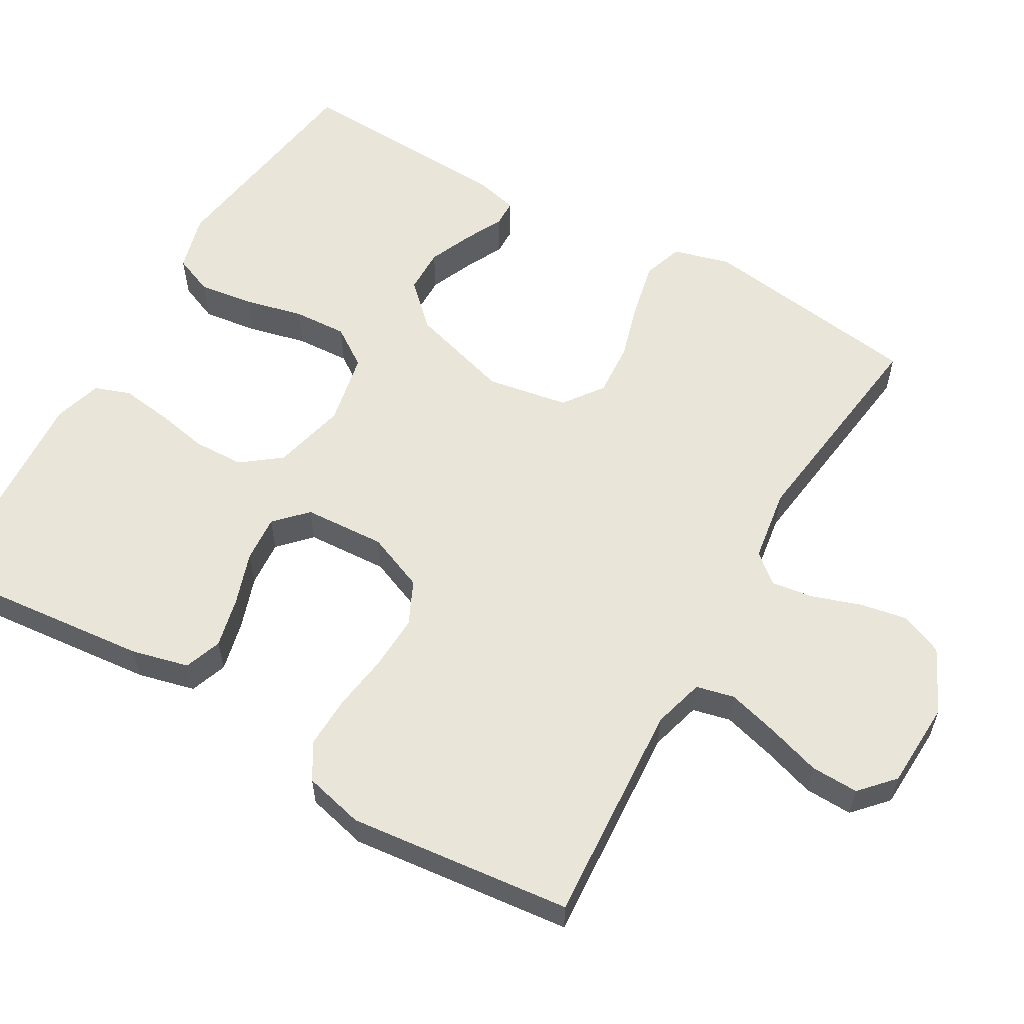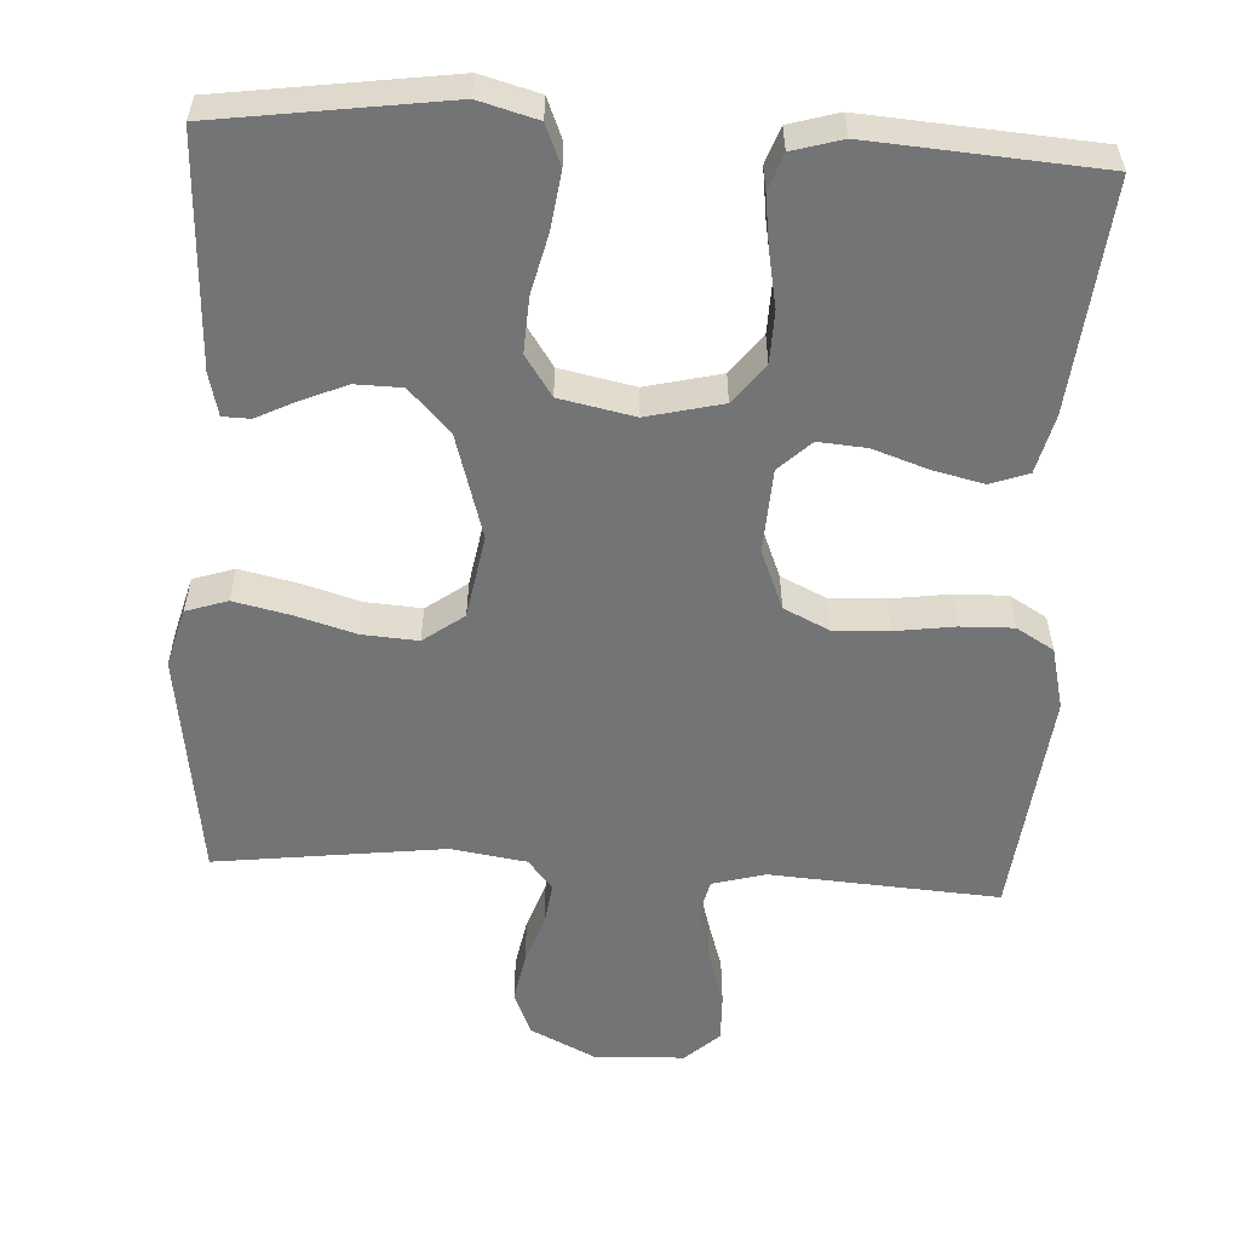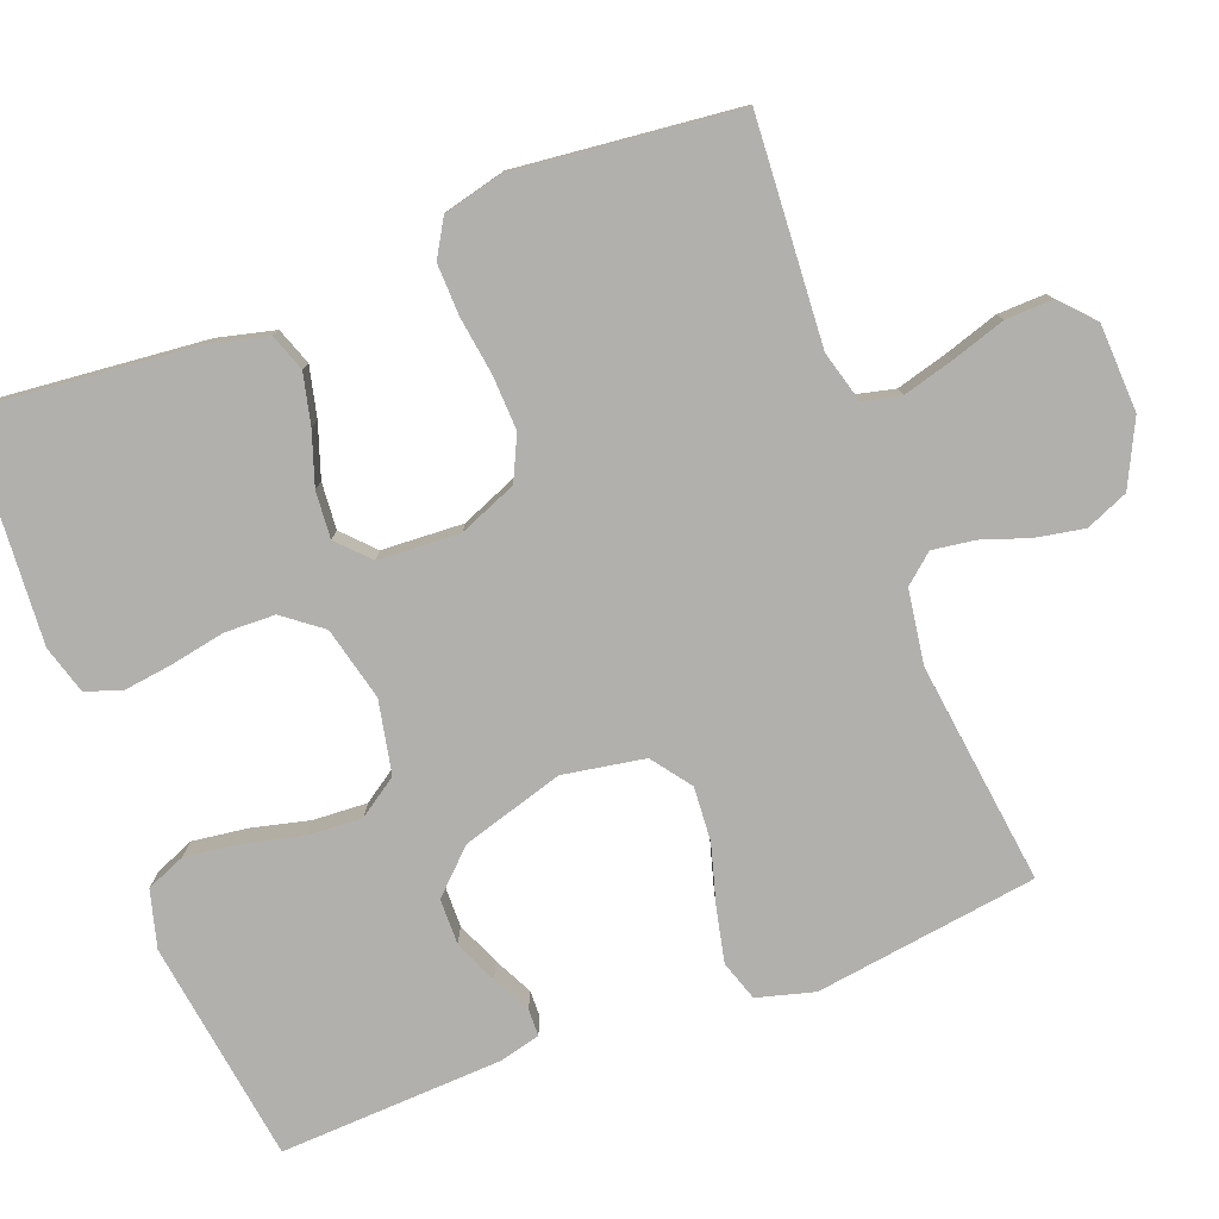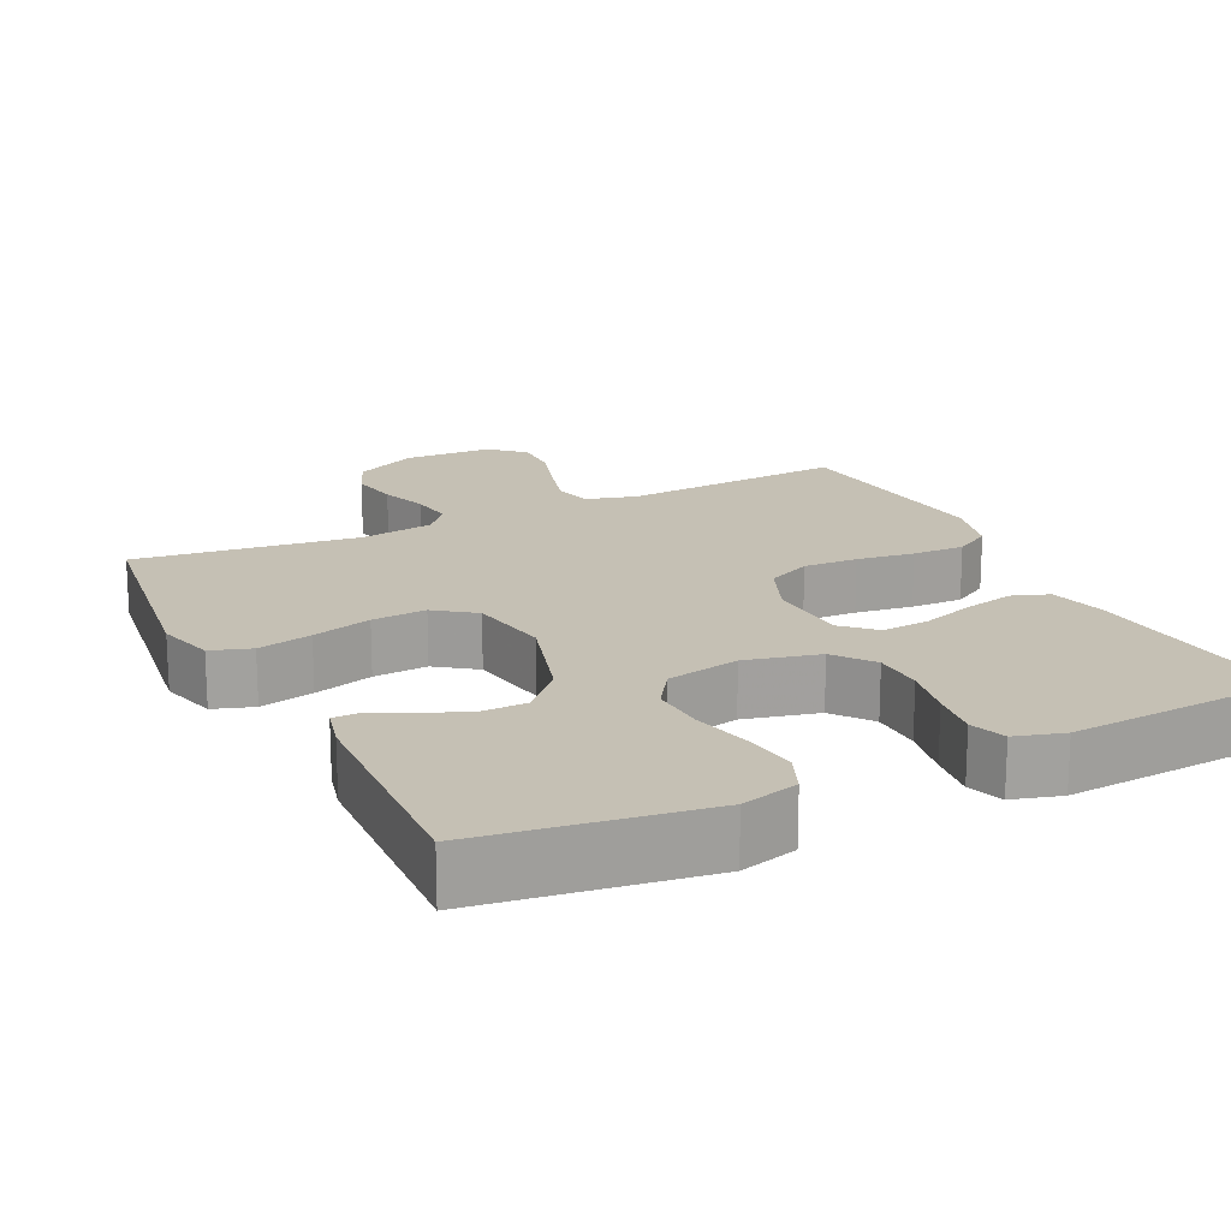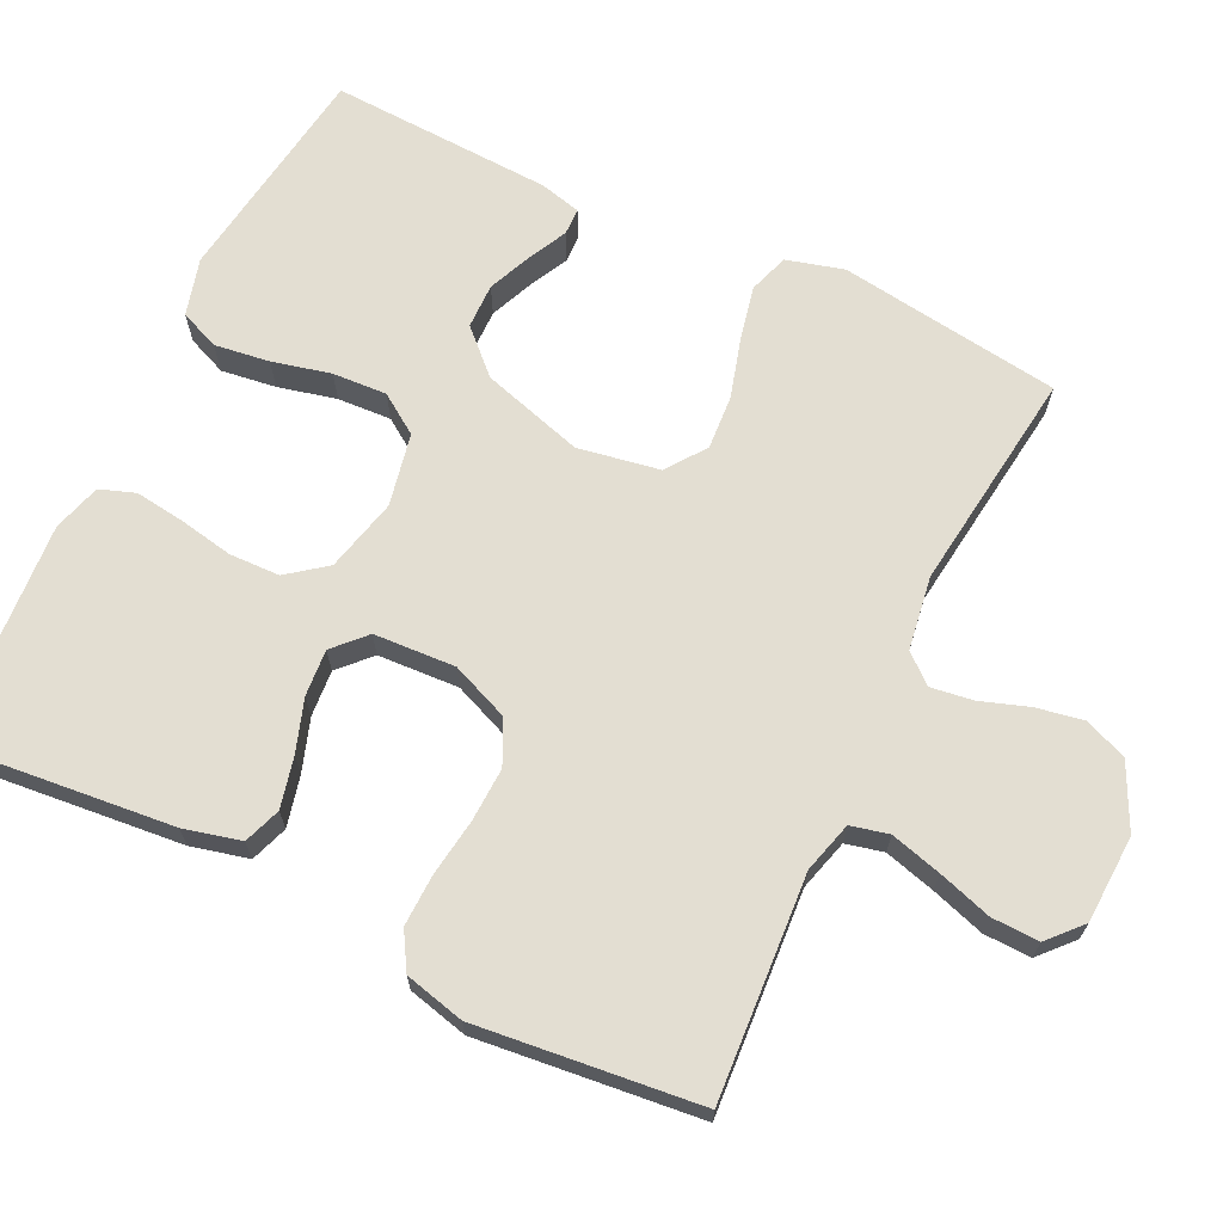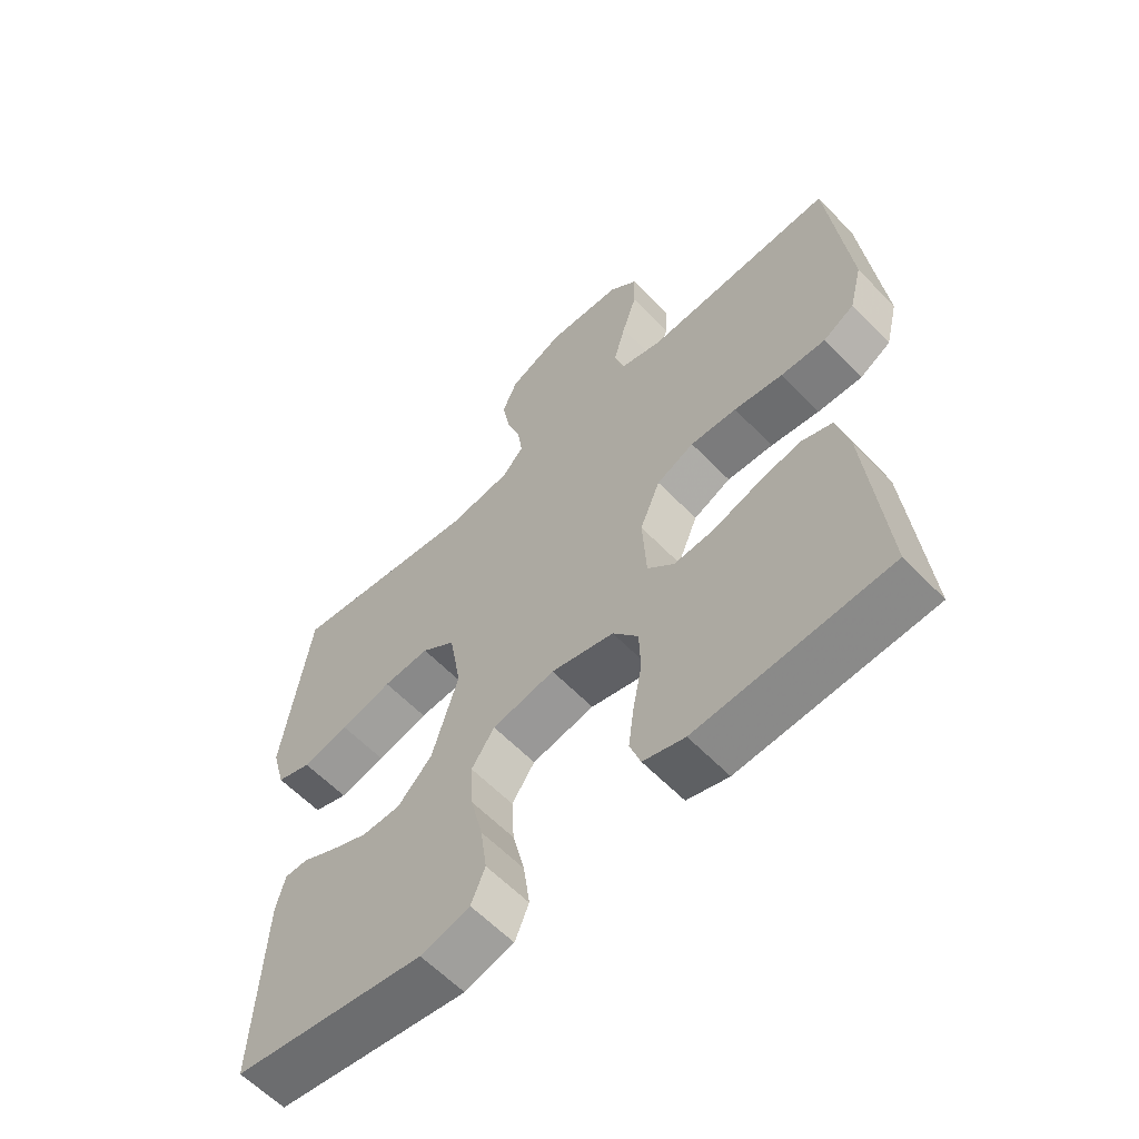
<metadata>
{"format":"obj","ext":"obj","renderer":"f3d","projection":"perspective","resolution":1024,"background":"white","views":[{"elev":58.3,"azim":-60.0,"up":"+Y"},{"elev":-56.2,"azim":176.7,"up":"+Y"},{"elev":-78.7,"azim":-69.1,"up":"+Y"},{"elev":18.2,"azim":153.9,"up":"+Y"},{"elev":67.7,"azim":-64.3,"up":"+Y"},{"elev":-60.3,"azim":-136.4,"up":"+Z"}]}
</metadata>
<code>
v 0.5 0.07 0.5
v 0.542 0.07 0.2
v 0.521 0.07 0.123
v 0.467 0.07 0.105
v 0.394 0.07 0.121
v 0.314 0.07 0.144
v 0.241 0.07 0.149
v 0.188 0.07 0.11
v 0.169 0.07 0
v 0.21 0.07 -0.137
v 0.264 0.07 -0.193
v 0.325 0.07 -0.194
v 0.384 0.07 -0.169
v 0.436 0.07 -0.143
v 0.472 0.07 -0.144
v 0.486 0.07 -0.2
v 0.5 0.07 -0.5
v 0.2 0.07 -0.543
v 0.123 0.07 -0.522
v 0.101 0.07 -0.469
v 0.111 0.07 -0.395
v 0.13 0.07 -0.316
v 0.134 0.07 -0.243
v 0.098 0.07 -0.19
v 0 0.07 -0.17
v -0.099 0.07 -0.194
v -0.139 0.07 -0.246
v -0.141 0.07 -0.314
v -0.127 0.07 -0.387
v -0.118 0.07 -0.454
v -0.135 0.07 -0.502
v -0.2 0.07 -0.521
v -0.5 0.07 -0.5
v -0.471 0.07 -0.2
v -0.452 0.07 -0.123
v -0.402 0.07 -0.105
v -0.334 0.07 -0.121
v -0.263 0.07 -0.145
v -0.2 0.07 -0.15
v -0.158 0.07 -0.11
v -0.152 0.07 0
v -0.184 0.07 0.078
v -0.243 0.07 0.106
v -0.316 0.07 0.103
v -0.393 0.07 0.092
v -0.463 0.07 0.09
v -0.512 0.07 0.119
v -0.532 0.07 0.2
v -0.5 0.07 0.5
v -0.2 0.07 0.48
v -0.131 0.07 0.499
v -0.119 0.07 0.55
v -0.138 0.07 0.619
v -0.161 0.07 0.691
v -0.163 0.07 0.755
v -0.118 0.07 0.796
v 0 0.07 0.801
v 0.086 0.07 0.759
v 0.11 0.07 0.702
v 0.098 0.07 0.637
v 0.076 0.07 0.573
v 0.068 0.07 0.516
v 0.101 0.07 0.477
v 0.2 0.07 0.462
v 0.5 0 0.5
v 0.542 0 0.2
v 0.521 0 0.123
v 0.467 0 0.105
v 0.394 0 0.121
v 0.314 0 0.144
v 0.241 0 0.149
v 0.188 0 0.11
v 0.169 0 0
v 0.21 0 -0.137
v 0.264 0 -0.193
v 0.325 0 -0.194
v 0.384 0 -0.169
v 0.436 0 -0.143
v 0.472 0 -0.144
v 0.486 0 -0.2
v 0.5 0 -0.5
v 0.2 0 -0.543
v 0.123 0 -0.522
v 0.101 0 -0.469
v 0.111 0 -0.395
v 0.13 0 -0.316
v 0.134 0 -0.243
v 0.098 0 -0.19
v 0 0 -0.17
v -0.099 0 -0.194
v -0.139 0 -0.246
v -0.141 0 -0.314
v -0.127 0 -0.387
v -0.118 0 -0.454
v -0.135 0 -0.502
v -0.2 0 -0.521
v -0.5 0 -0.5
v -0.471 0 -0.2
v -0.452 0 -0.123
v -0.402 0 -0.105
v -0.334 0 -0.121
v -0.263 0 -0.145
v -0.2 0 -0.15
v -0.158 0 -0.11
v -0.152 0 0
v -0.184 0 0.078
v -0.243 0 0.106
v -0.316 0 0.103
v -0.393 0 0.092
v -0.463 0 0.09
v -0.512 0 0.119
v -0.532 0 0.2
v -0.5 0 0.5
v -0.2 0 0.48
v -0.131 0 0.499
v -0.119 0 0.55
v -0.138 0 0.619
v -0.161 0 0.691
v -0.163 0 0.755
v -0.118 0 0.796
v 0 0 0.801
v 0.086 0 0.759
v 0.11 0 0.702
v 0.098 0 0.637
v 0.076 0 0.573
v 0.068 0 0.516
v 0.101 0 0.477
v 0.2 0 0.462
f 59 60 61
f 58 59 61
f 57 58 61
f 56 57 61
f 55 56 61
f 54 55 61
f 53 54 61
f 52 53 61 62
f 51 52 62 63
f 48 49 50
f 47 48 50
f 46 47 50
f 45 46 50
f 44 45 50
f 51 63 64
f 50 51 64
f 44 50 64
f 43 44 64
f 36 37 38
f 35 36 38
f 34 35 38
f 33 34 38
f 32 33 38
f 31 32 38
f 30 31 38
f 29 30 38
f 28 29 38
f 27 28 38 39
f 26 27 39 40
f 20 21 22
f 19 20 22
f 18 19 22
f 17 18 22
f 16 17 22
f 15 16 22
f 14 15 22
f 13 14 22
f 12 13 22
f 11 12 22 23
f 10 11 23 24
f 4 5 6
f 3 4 6
f 2 3 6
f 1 2 6
f 64 1 6
f 64 6 7
f 64 7 8
f 43 64 8
f 42 43 8
f 41 42 8 9
f 40 41 9
f 26 40 9
f 25 26 9
f 9 10 24 25
f 125 124 123
f 125 123 122
f 125 122 121
f 125 121 120
f 125 120 119
f 125 119 118
f 125 118 117
f 126 125 117 116
f 127 126 116 115
f 114 113 112
f 114 112 111
f 114 111 110
f 114 110 109
f 114 109 108
f 128 127 115
f 128 115 114
f 128 114 108
f 128 108 107
f 102 101 100
f 102 100 99
f 102 99 98
f 102 98 97
f 102 97 96
f 102 96 95
f 102 95 94
f 102 94 93
f 102 93 92
f 103 102 92 91
f 104 103 91 90
f 86 85 84
f 86 84 83
f 86 83 82
f 86 82 81
f 86 81 80
f 86 80 79
f 86 79 78
f 86 78 77
f 86 77 76
f 87 86 76 75
f 88 87 75 74
f 70 69 68
f 70 68 67
f 70 67 66
f 70 66 65
f 70 65 128
f 71 70 128
f 72 71 128
f 72 128 107
f 72 107 106
f 73 72 106 105
f 73 105 104
f 73 104 90
f 73 90 89
f 89 88 74 73
f 1 65 66 2
f 2 66 67 3
f 3 67 68 4
f 4 68 69 5
f 5 69 70 6
f 6 70 71 7
f 7 71 72 8
f 8 72 73 9
f 9 73 74 10
f 10 74 75 11
f 11 75 76 12
f 12 76 77 13
f 13 77 78 14
f 14 78 79 15
f 15 79 80 16
f 16 80 81 17
f 17 81 82 18
f 18 82 83 19
f 19 83 84 20
f 20 84 85 21
f 21 85 86 22
f 22 86 87 23
f 23 87 88 24
f 24 88 89 25
f 25 89 90 26
f 26 90 91 27
f 27 91 92 28
f 28 92 93 29
f 29 93 94 30
f 30 94 95 31
f 31 95 96 32
f 32 96 97 33
f 33 97 98 34
f 34 98 99 35
f 35 99 100 36
f 36 100 101 37
f 37 101 102 38
f 38 102 103 39
f 39 103 104 40
f 40 104 105 41
f 41 105 106 42
f 42 106 107 43
f 43 107 108 44
f 44 108 109 45
f 45 109 110 46
f 46 110 111 47
f 47 111 112 48
f 48 112 113 49
f 49 113 114 50
f 50 114 115 51
f 51 115 116 52
f 52 116 117 53
f 53 117 118 54
f 54 118 119 55
f 55 119 120 56
f 56 120 121 57
f 57 121 122 58
f 58 122 123 59
f 59 123 124 60
f 60 124 125 61
f 61 125 126 62
f 62 126 127 63
f 63 127 128 64
f 64 128 65 1

</code>
